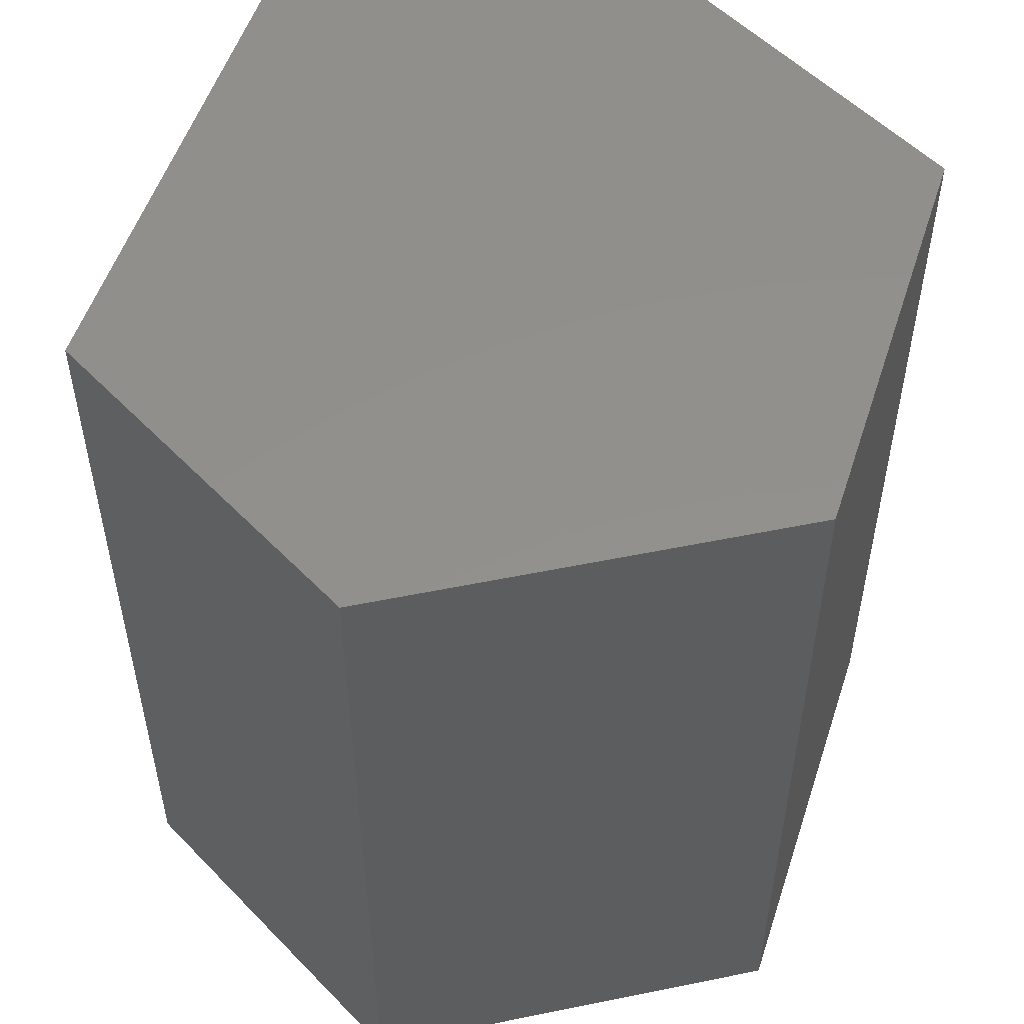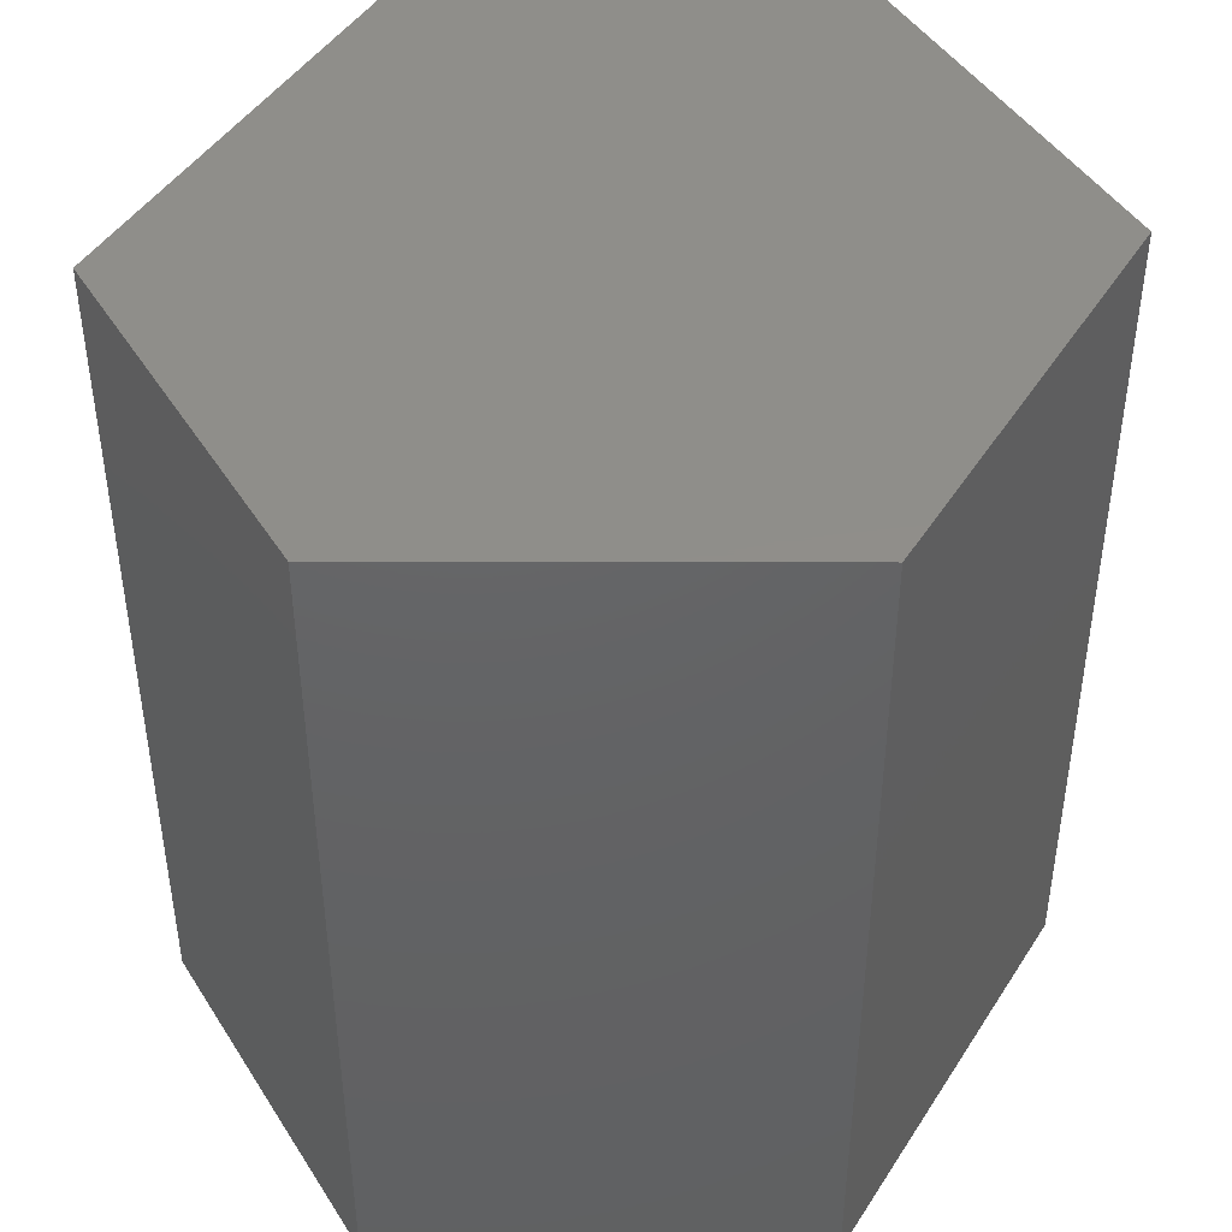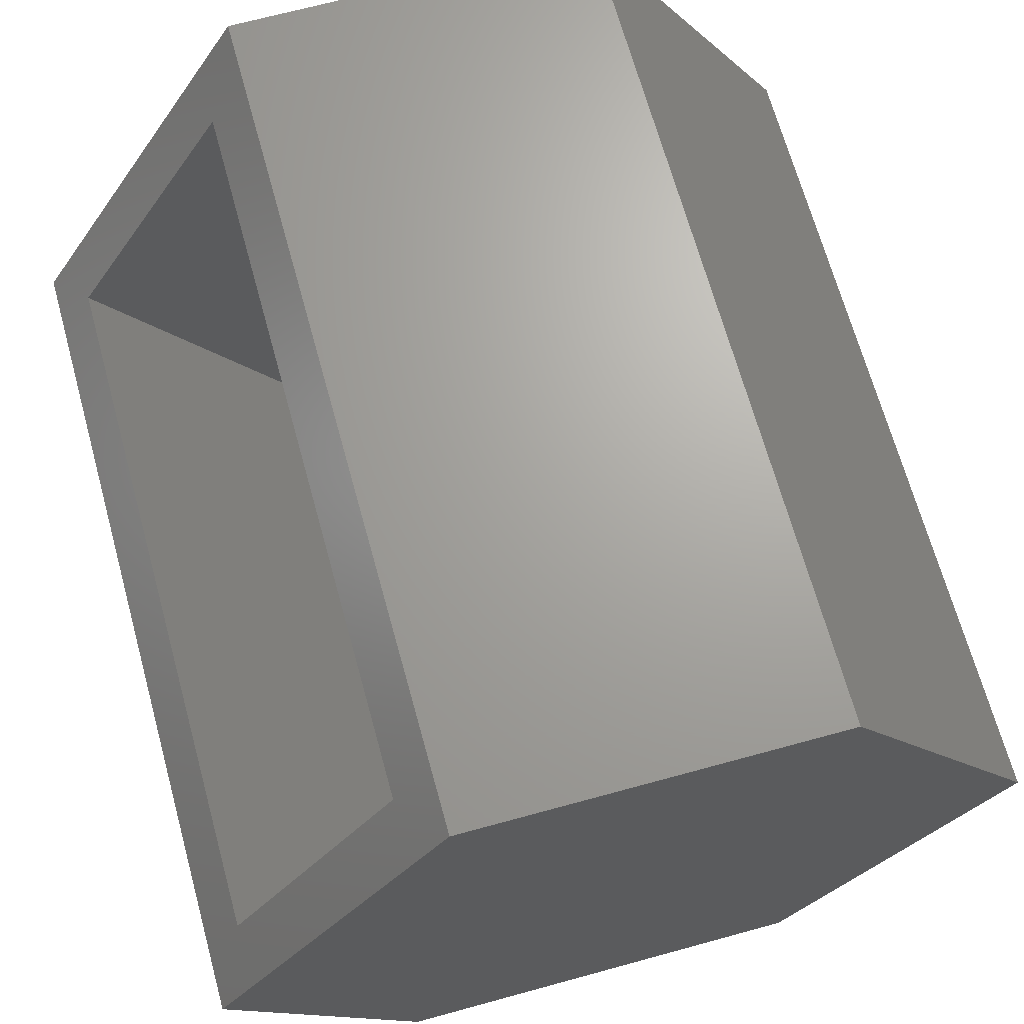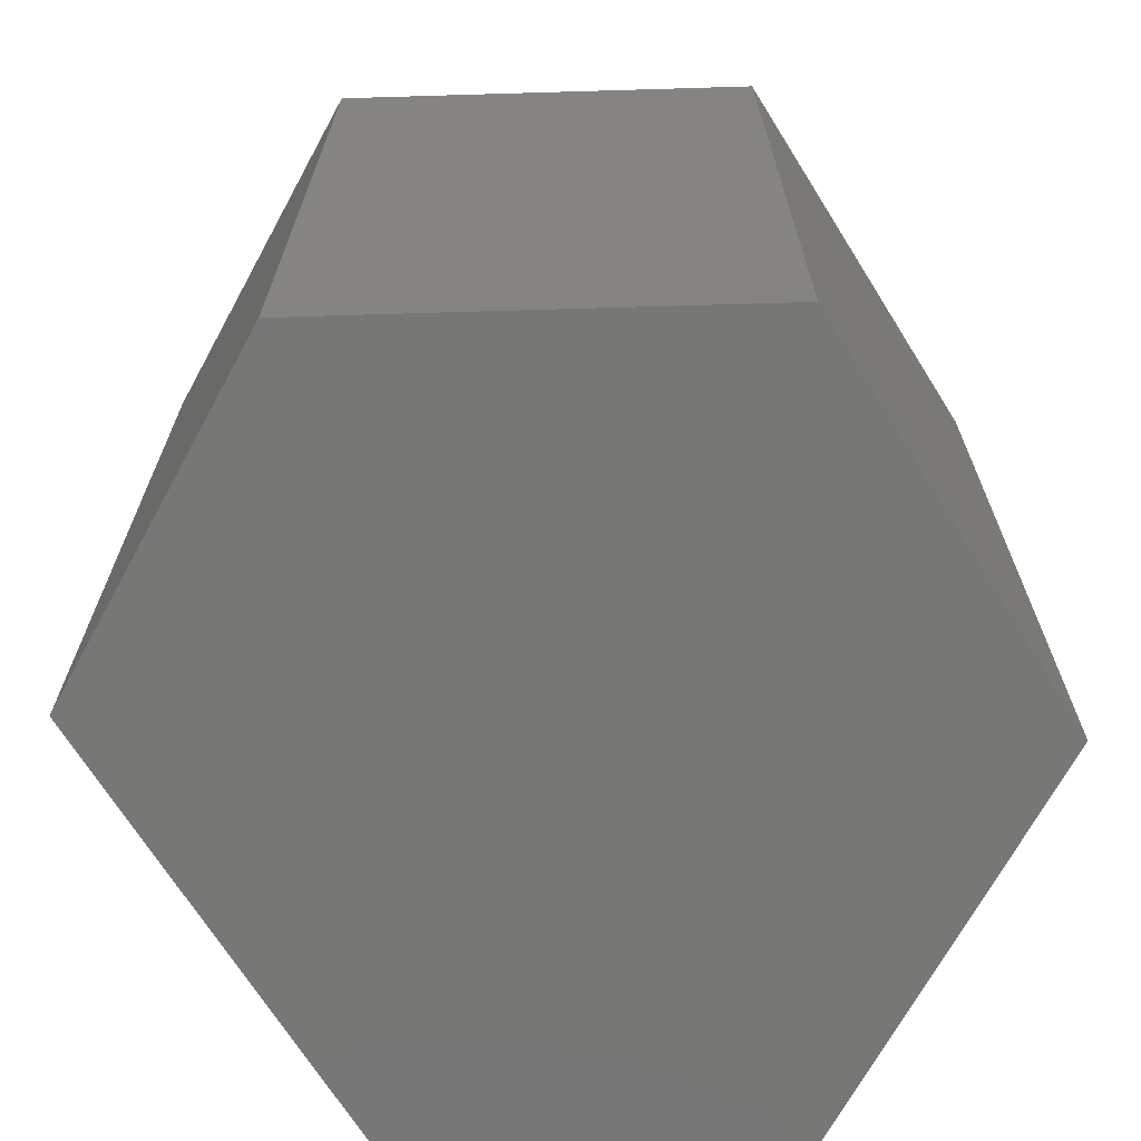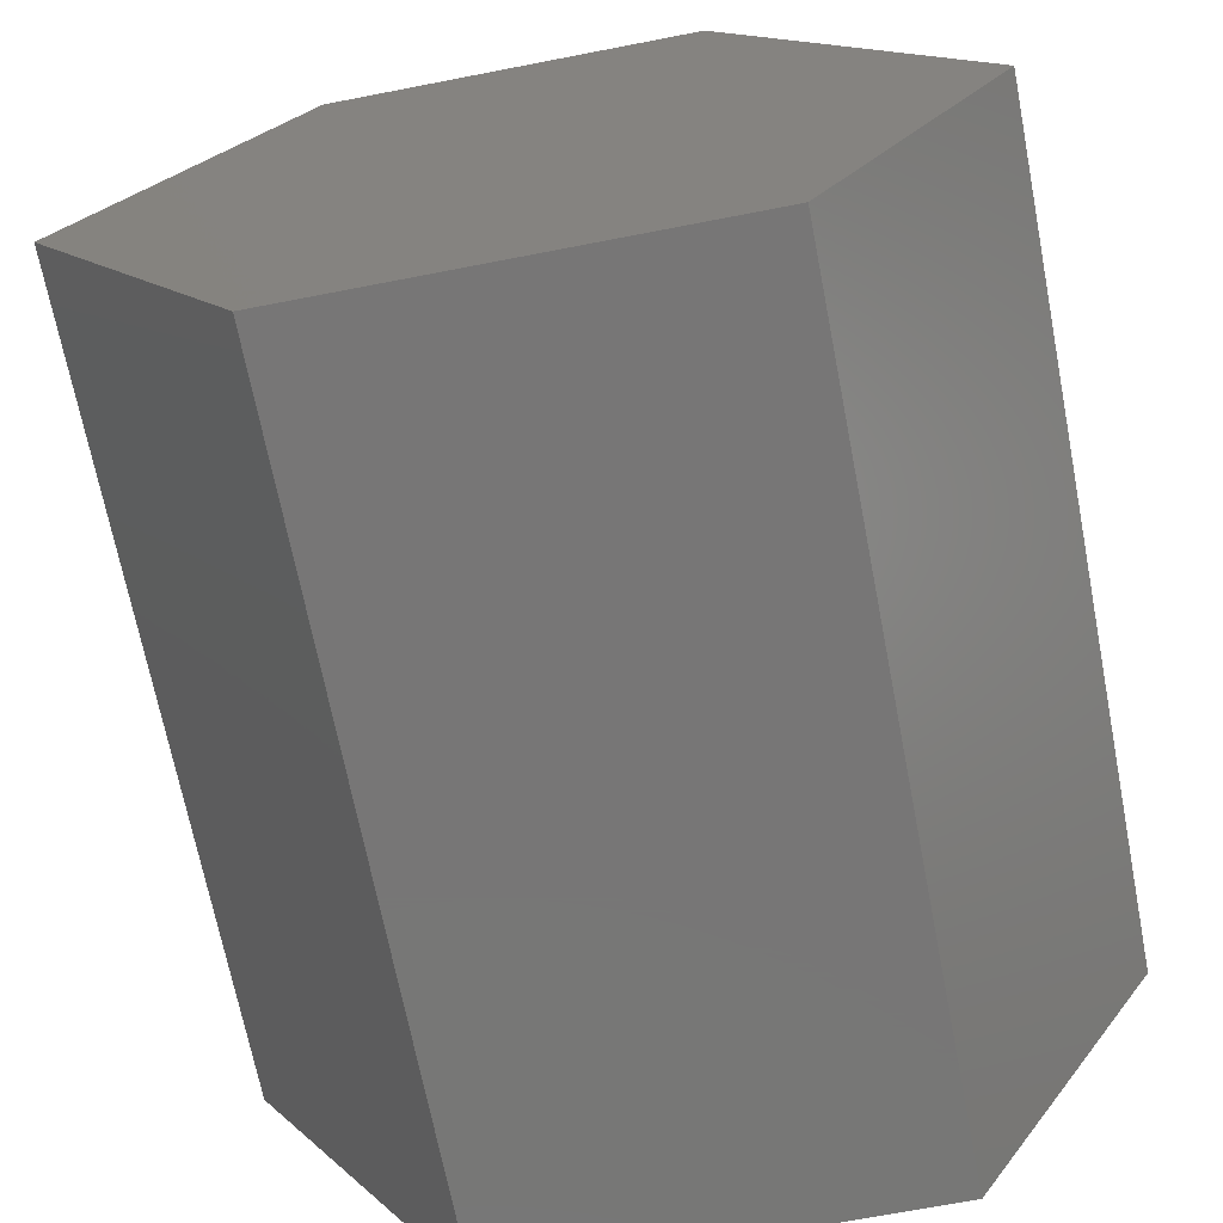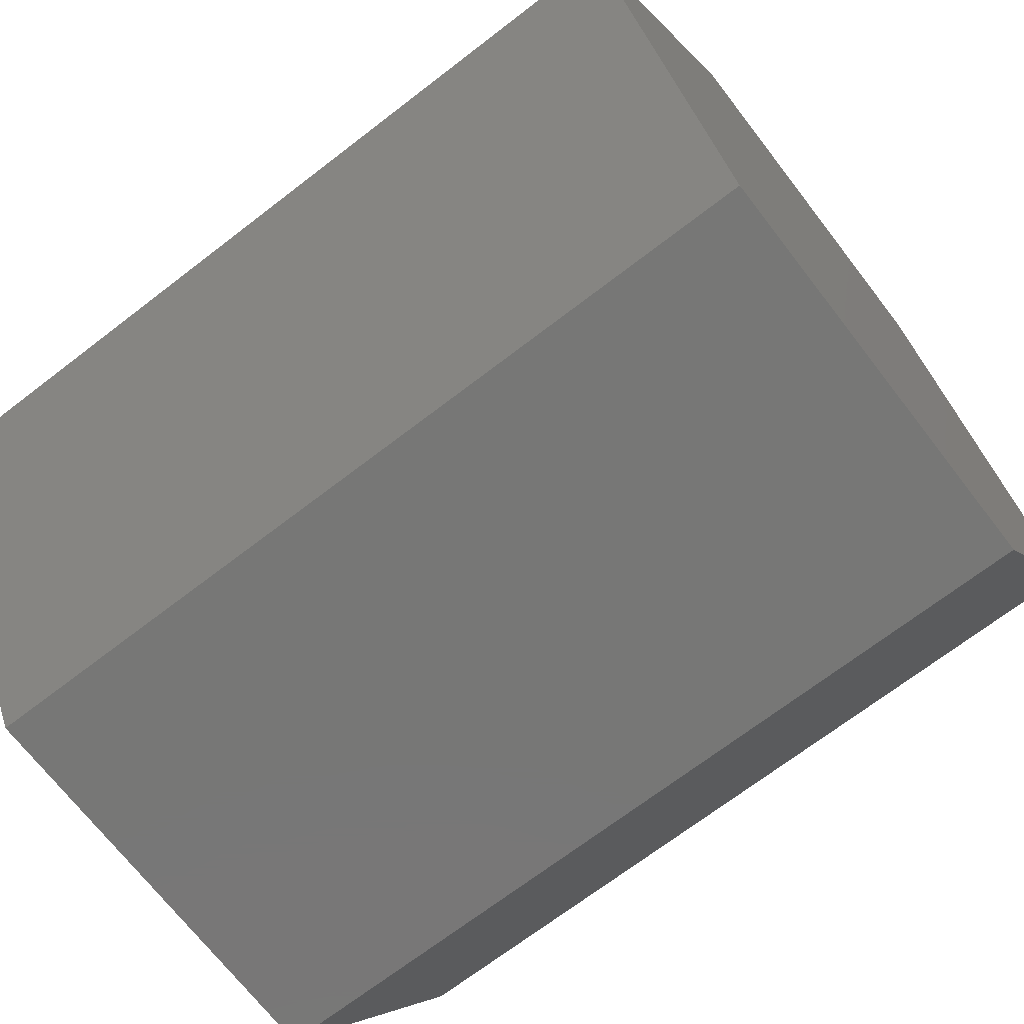
<metadata>
{"format":"stl","ext":"stl","renderer":"f3d","projection":"perspective","resolution":1024,"background":"white","views":[{"elev":53.5,"azim":-12.3,"up":"+Z"},{"elev":44.9,"azim":0.1,"up":"+Z"},{"elev":67.7,"azim":-15.4,"up":"+Y"},{"elev":-69.4,"azim":1.7,"up":"+Z"},{"elev":-69.0,"azim":-169.0,"up":"+Y"},{"elev":-69.8,"azim":-52.4,"up":"+Y"}]}
</metadata>
<code>
# stl→obj: 24 verts, 44 faces
v -0.4022 -0.04639 -0.04688
v -0.3659 0.01546 0.01562
v -0.1581 0.3706 -0.04688
v -0.1947 0.3081 0.01562
v -0.1581 0.3706 0.7969
v -0.1947 0.3081 0.7344
v -0.4022 -0.04639 0.7969
v -0.3659 0.01546 0.7344
v -0.1766 -0.3081 0.01562
v -0.1766 -0.3081 0.7344
v 0.1766 0.3081 0.01562
v 0.1766 0.3081 0.7344
v 0.1766 -0.3081 0.01562
v 0.3569 -1.11e-16 0.01562
v 0.3569 -1.11e-16 0.7344
v 0.1766 -0.3081 0.7344
v -0.2124 -0.3706 -0.04688
v -0.2124 -0.3706 0.7969
v 0.2124 -0.3706 -0.04688
v 0.2124 -0.3706 0.7969
v 0.4293 -5.551e-17 -0.04688
v 0.4293 -5.551e-17 0.7969
v 0.2124 0.3706 -0.04688
v 0.2124 0.3706 0.7969
f 1 2 3
f 3 2 4
f 3 4 5
f 5 4 6
f 5 6 7
f 7 6 8
f 7 8 1
f 1 8 2
f 2 8 9
f 9 8 10
f 11 12 4
f 4 12 6
f 11 13 14
f 13 11 9
f 9 11 4
f 9 4 2
f 15 16 12
f 8 6 10
f 10 6 12
f 10 12 16
f 1 17 7
f 7 17 18
f 17 19 18
f 18 19 20
f 19 21 20
f 20 21 22
f 21 23 22
f 22 23 24
f 23 3 24
f 24 3 5
f 17 1 3
f 21 19 23
f 23 19 17
f 23 17 3
f 5 7 18
f 5 18 24
f 24 18 20
f 24 20 22
f 9 10 13
f 13 10 16
f 13 16 14
f 14 16 15
f 14 15 11
f 11 15 12

</code>
